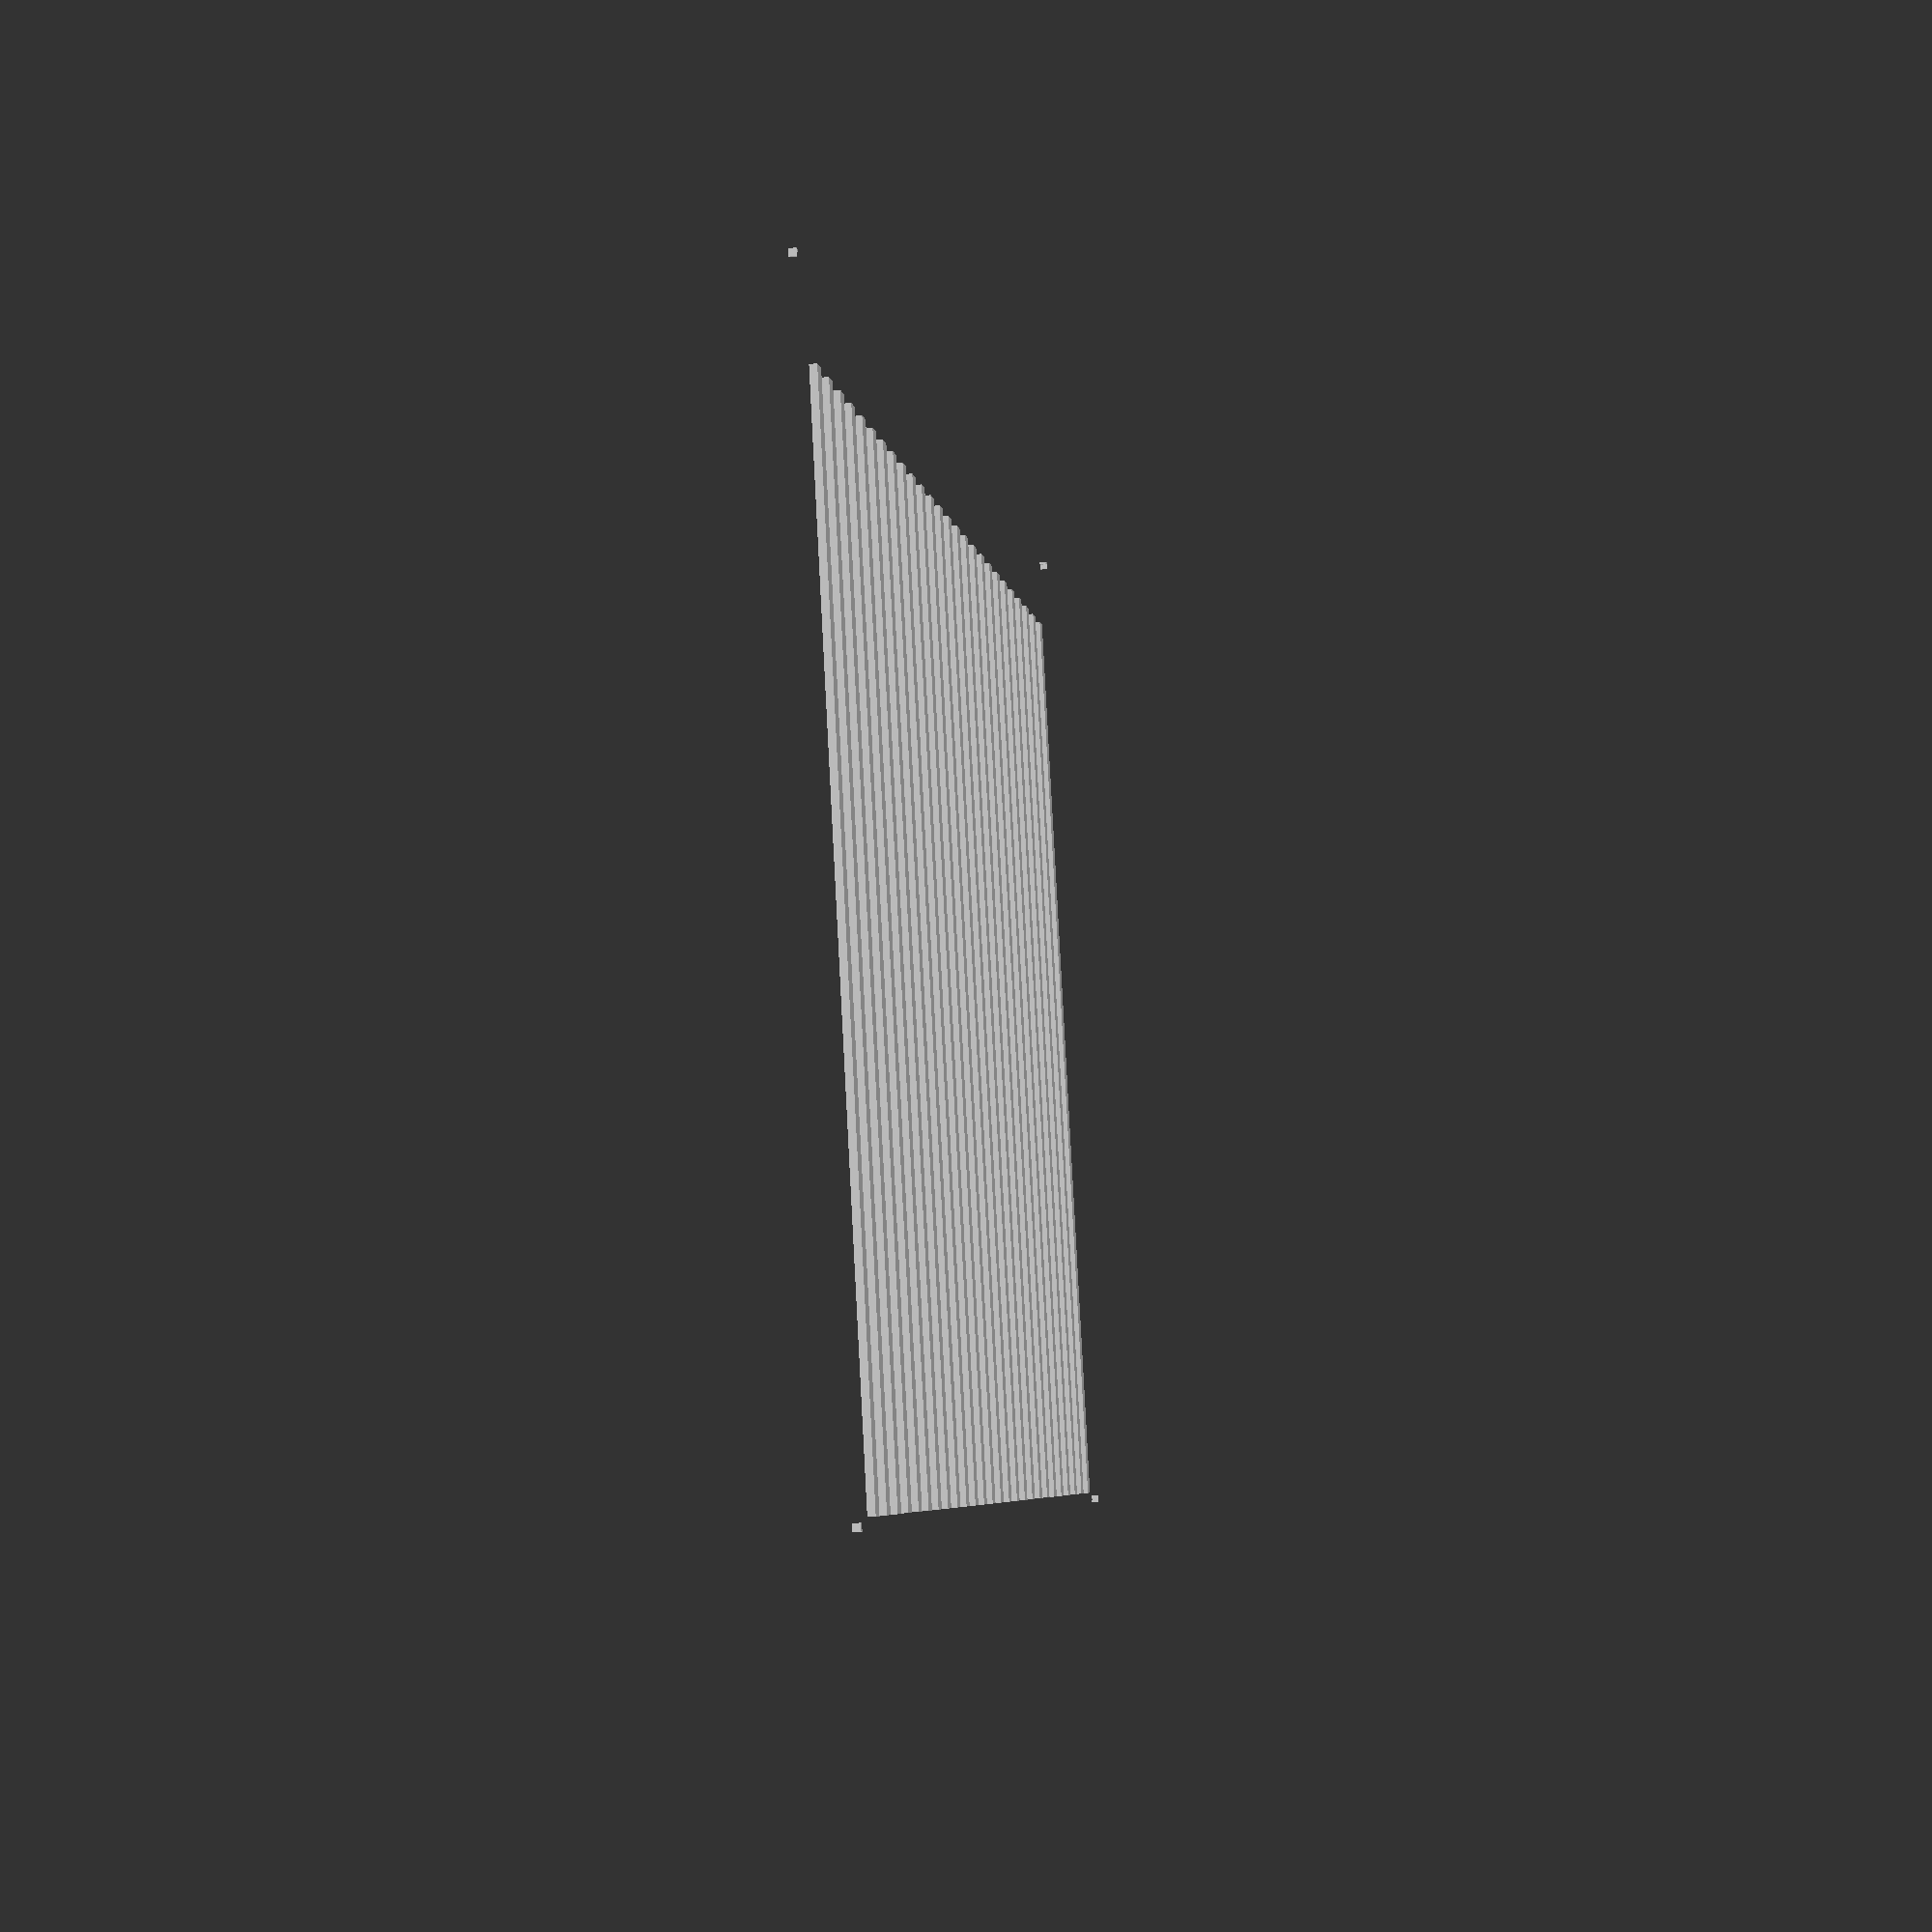
<openscad>
// 148 x 210

// how to print 

// openscad-redner file.scad
// open in firefox
// set page size, print to PDF with scale to 10
// set printer size to paper
// notebook holes go on the right
// lp -o fit-to-page=false -o scaling=100 test_dots.pdf -d brother2 -o media=Custom.148x210mm -o print-quality=5
// put paper back in with printed dots up
// print again

x = 148;
y = 210;
dot = 1;
$fn=45;

gap = 5;

corner_width = 0.3;
corner_length = 1;

//square([x, y]);

margin = 1;

holes = 6.5;

spacing = 1.5;

extra = (y%(gap*spacing+gap))/2;

y_start = extra;
y_end = extra-1;

hole_margin = gap*2;

x_margin = (x%gap)/2;
x_start = x_margin;
x_end = x-x_margin-hole_margin;
x_total = x_end-x_start;

bar_y=gap*(spacing-1);
bar_x=x-(x%gap);


width = bar_x;
height = bar_y;

density_top = 0.6;    // 90% coverage at top
density_bottom = 0; // 10% coverage at bottom
dot_size=0.03;
dot_step=dot_size;

module corner() {
    square([corner_width,corner_length]);
    square([corner_length,corner_width]);
}

module dots_scaled() {
    scale(10)
    dots();
}

module dirror_y(y=0) {
    children();
    translate([0,y])
    mirror([0,1])
    children();
}


module dirror_x(x=0) {
    children();
    translate([x,0])
    mirror([1,0])
    children();
}

// RENDER svg
module dots() {
    intersection() {
	union() {
	    translate([(x%gap)/2,0])
	    for(i=[0:gap:x])
	    for(j=[y-y_start:-gap*spacing:y_end])
	    translate([i,j])
	    circle(d=dot);

	    translate([(x%gap)/2,0])
	    for(i=[0:gap:x])
	    for(j=[y-y_start-gap:-gap*spacing:y_end])
	    translate([i,j])
	    circle(d=dot);
	}

	difference() {
	    translate([margin, margin])
	    square([x-margin*2,y-margin*2]);
	    translate([x-holes,y])
	    square([holes,y]);
	}
    }

    dirror_y(y)
    dirror_x(x)
    corner();
}

// RENDER svg
module bars() {
    dirror_y(y)
    dirror_x(x)
    corner();

    // full page
    //for(j=[y-y_start-gap+gap*spacing:-gap*spacing:y_end])
    for(j=[y-y_start-gap:-gap*spacing:y_end+gap*spacing])
    translate([(x%gap)/2,j-gap*(spacing-1)])
    bar();
}

module bar() {
    square([x_total,gap*(spacing-1)]);
}

bars();


</openscad>
<views>
elev=204.5 azim=108.9 roll=80.6 proj=p view=solid
</views>
